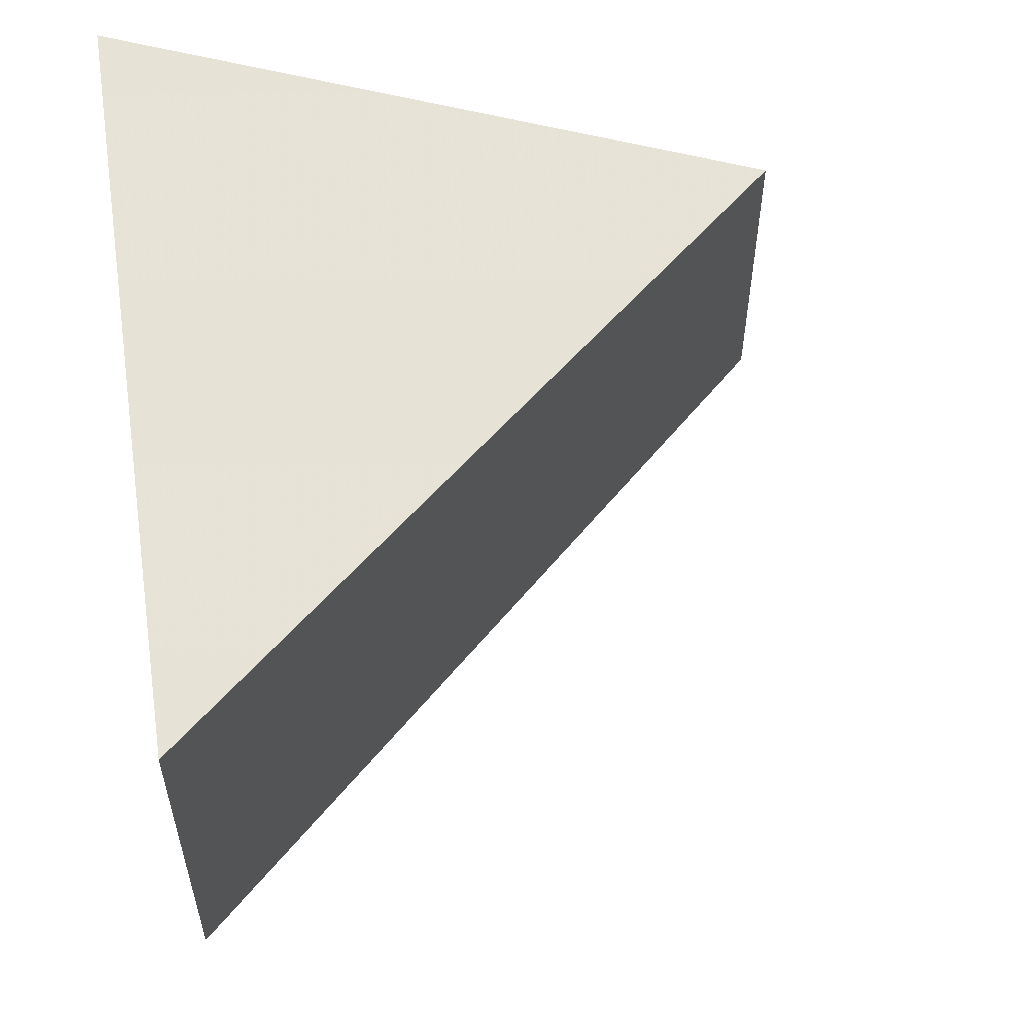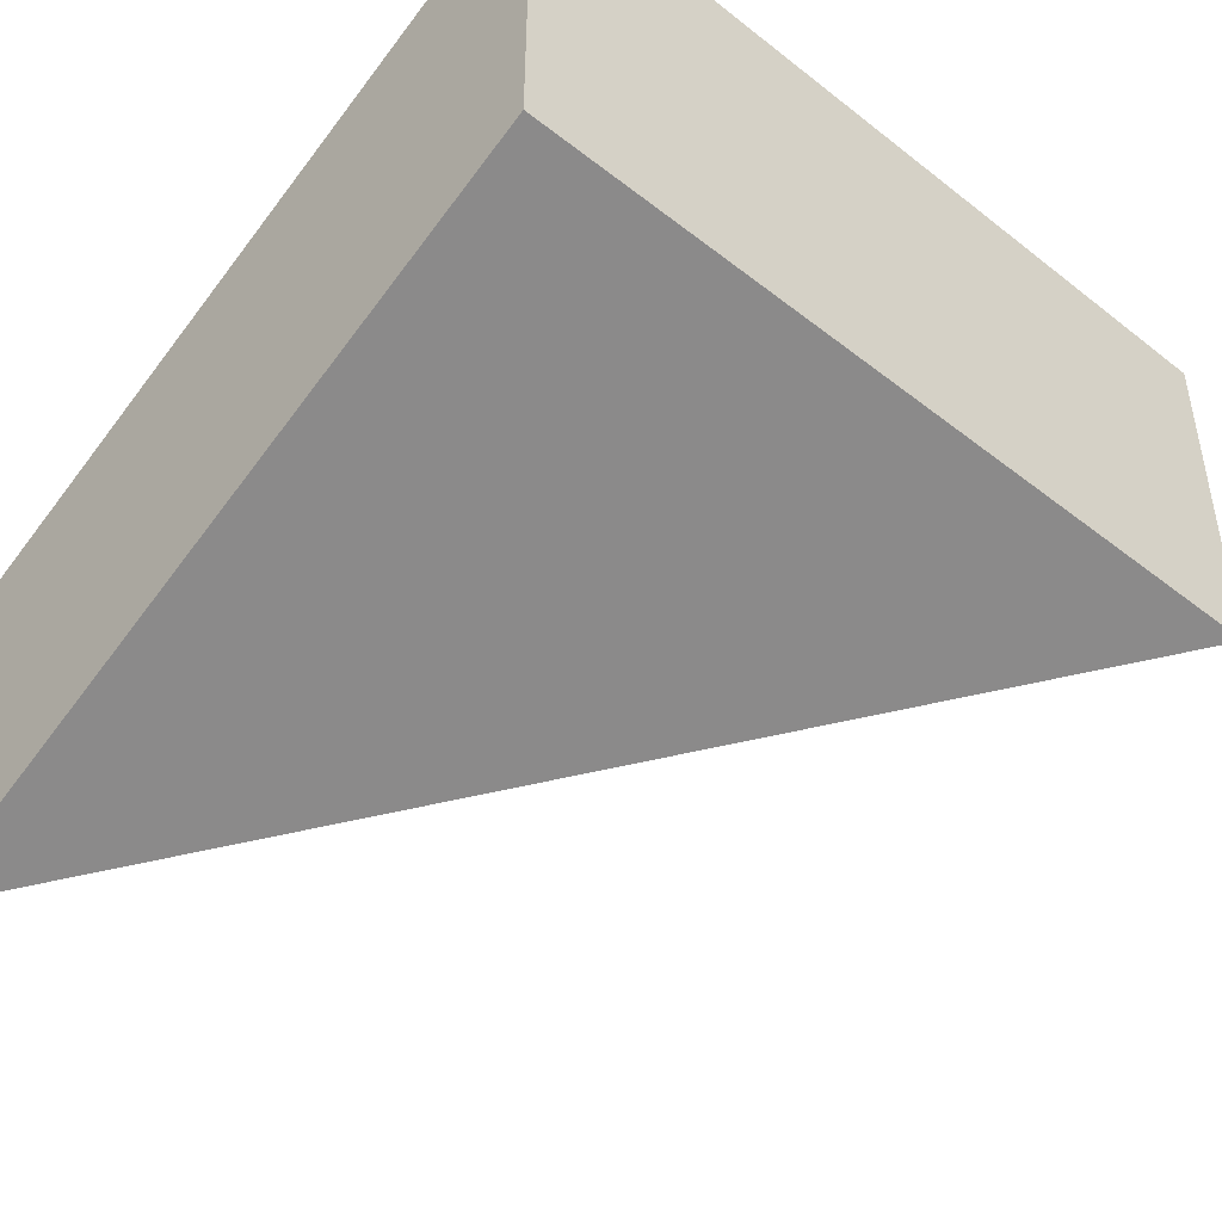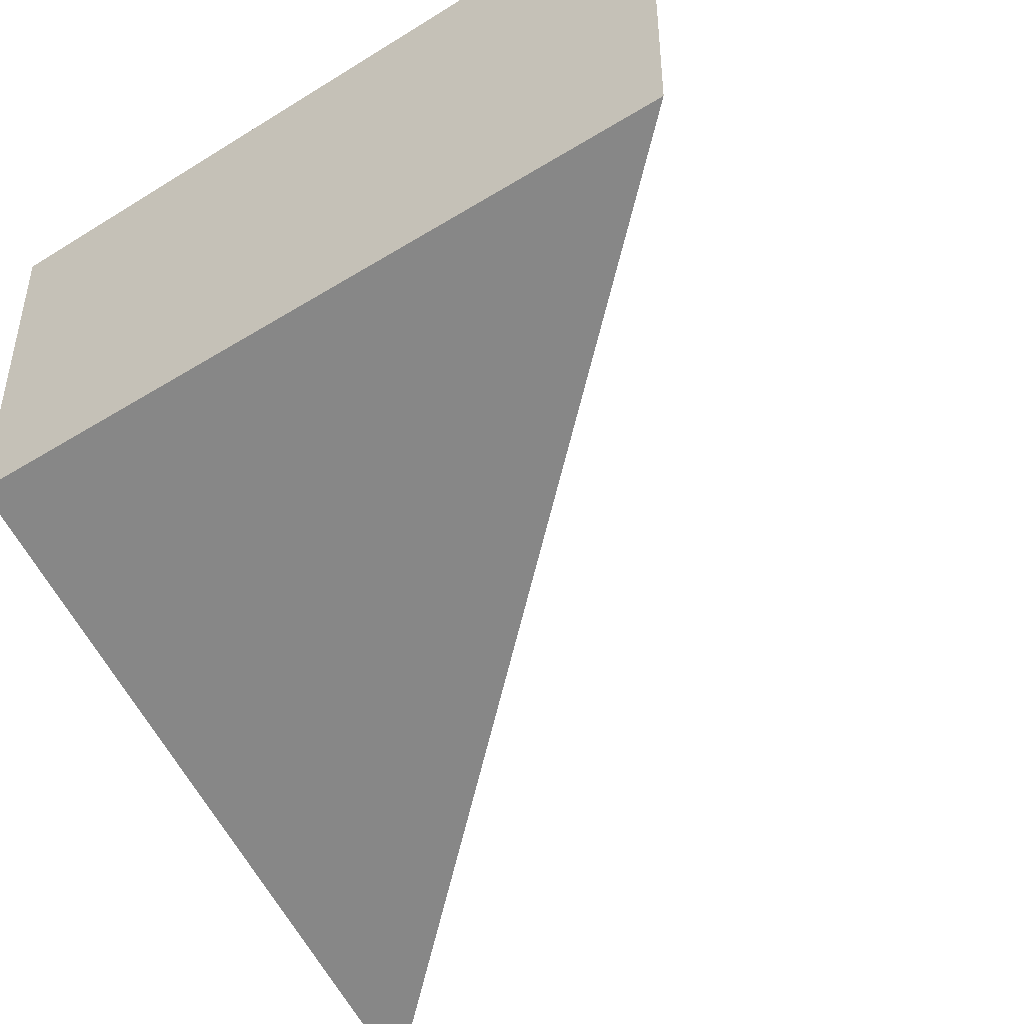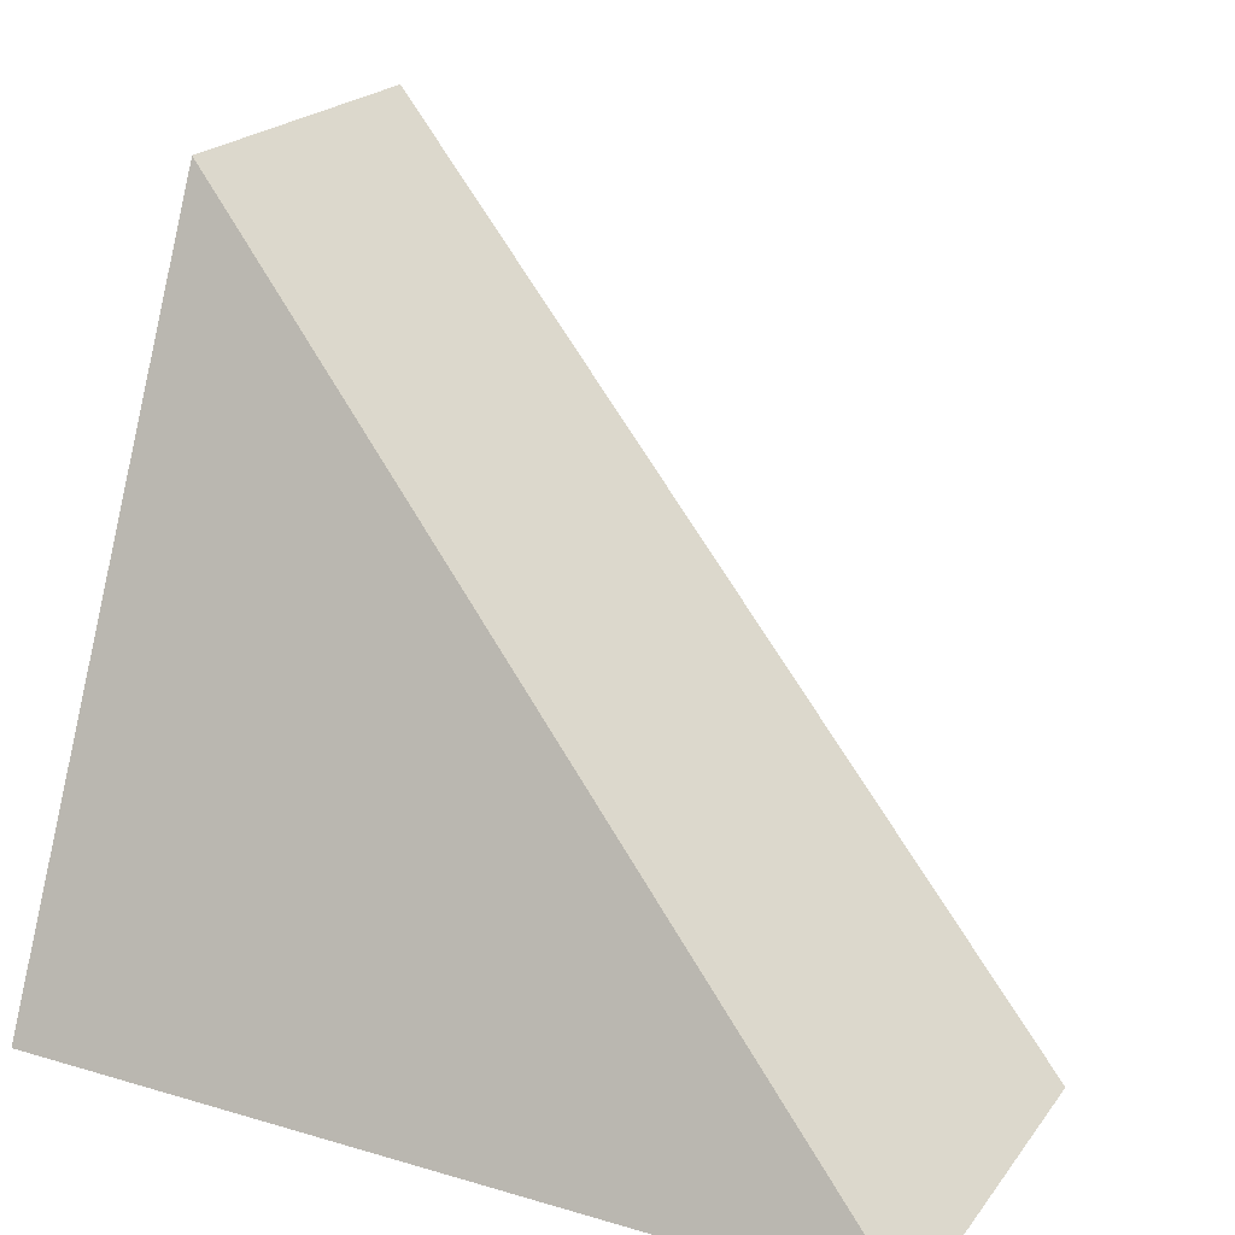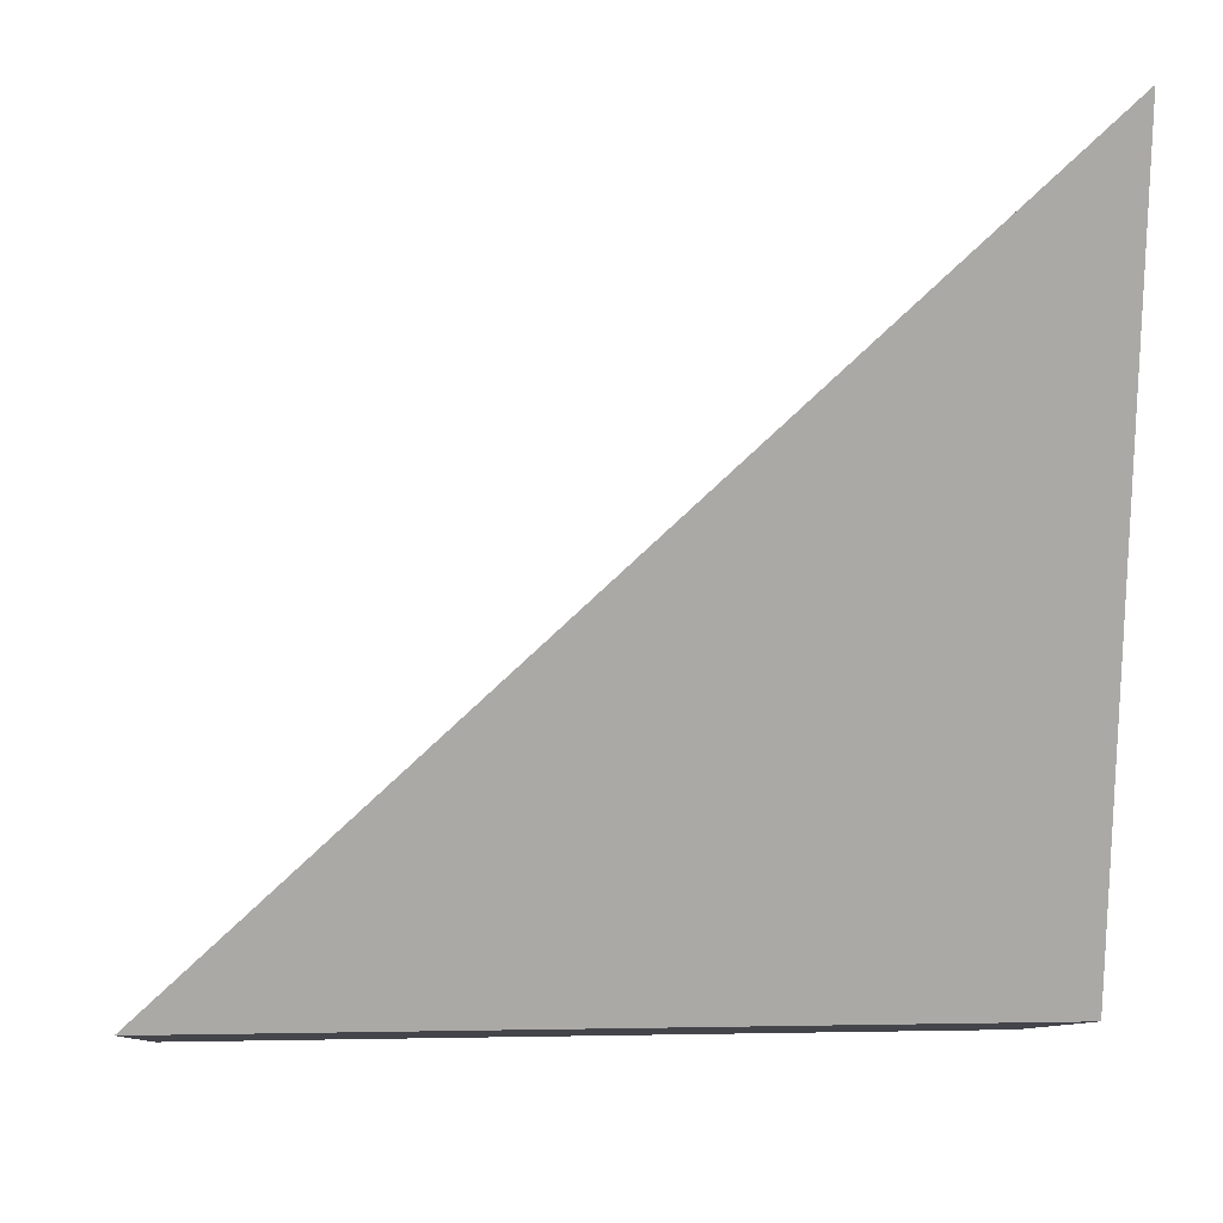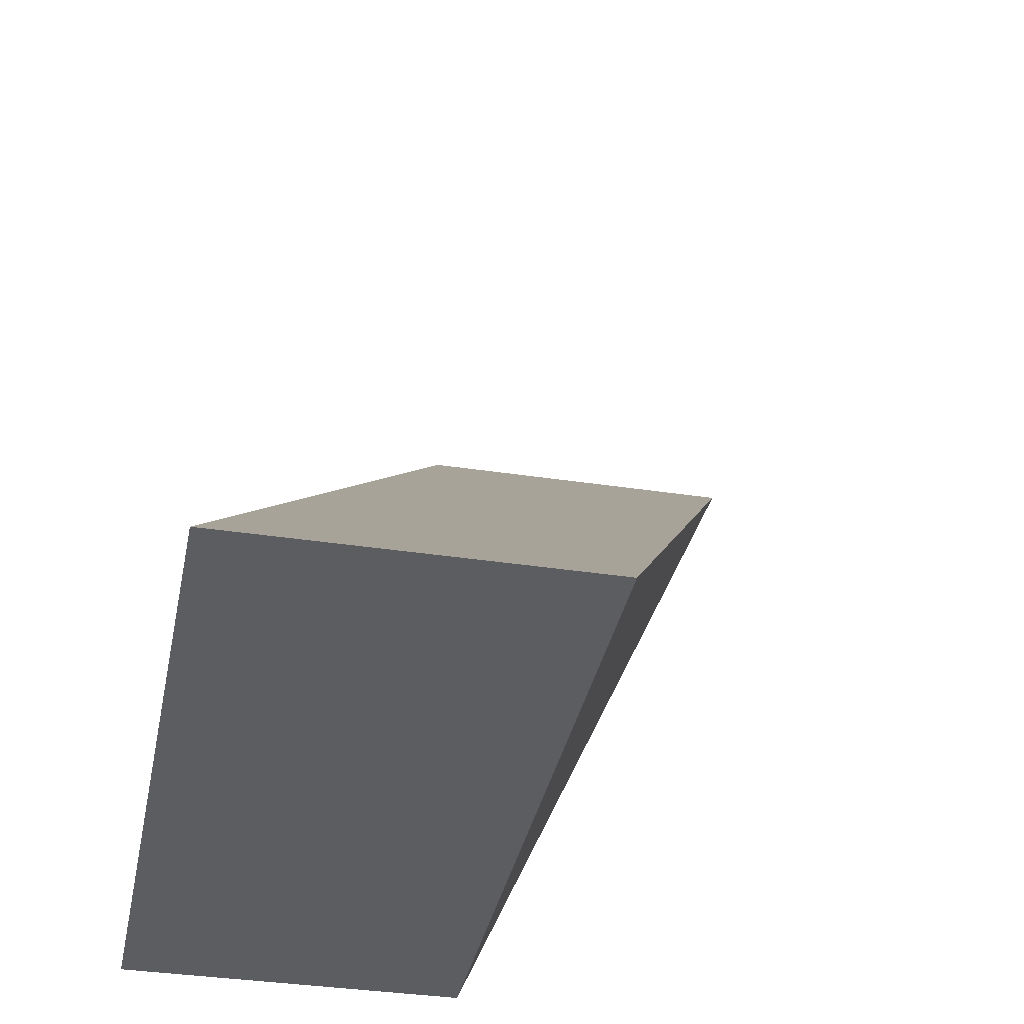
<metadata>
{"format":"obj","ext":"obj","renderer":"f3d","projection":"perspective","resolution":1024,"background":"white","views":[{"elev":56.3,"azim":80.2,"up":"+Z"},{"elev":-45.4,"azim":-42.9,"up":"+Z"},{"elev":-45.4,"azim":34.7,"up":"+Z"},{"elev":21.3,"azim":26.4,"up":"+Y"},{"elev":-9.3,"azim":176.5,"up":"+Y"},{"elev":-36.5,"azim":78.8,"up":"+Y"}]}
</metadata>
<code>
v 0.3207 0.1195 0.3385
v 0.2855 0.1508 0.3248
v 0.285 0.12 0.3385
v 0.2855 0.1508 0.3401
v 0.3207 0.1195 0.3541
v 0.285 0.12 0.3541
f 1 2 3
f 2 1 4
f 3 2 4
f 1 3 5
f 4 1 5
f 3 4 6
f 5 3 6
f 6 4 5

</code>
